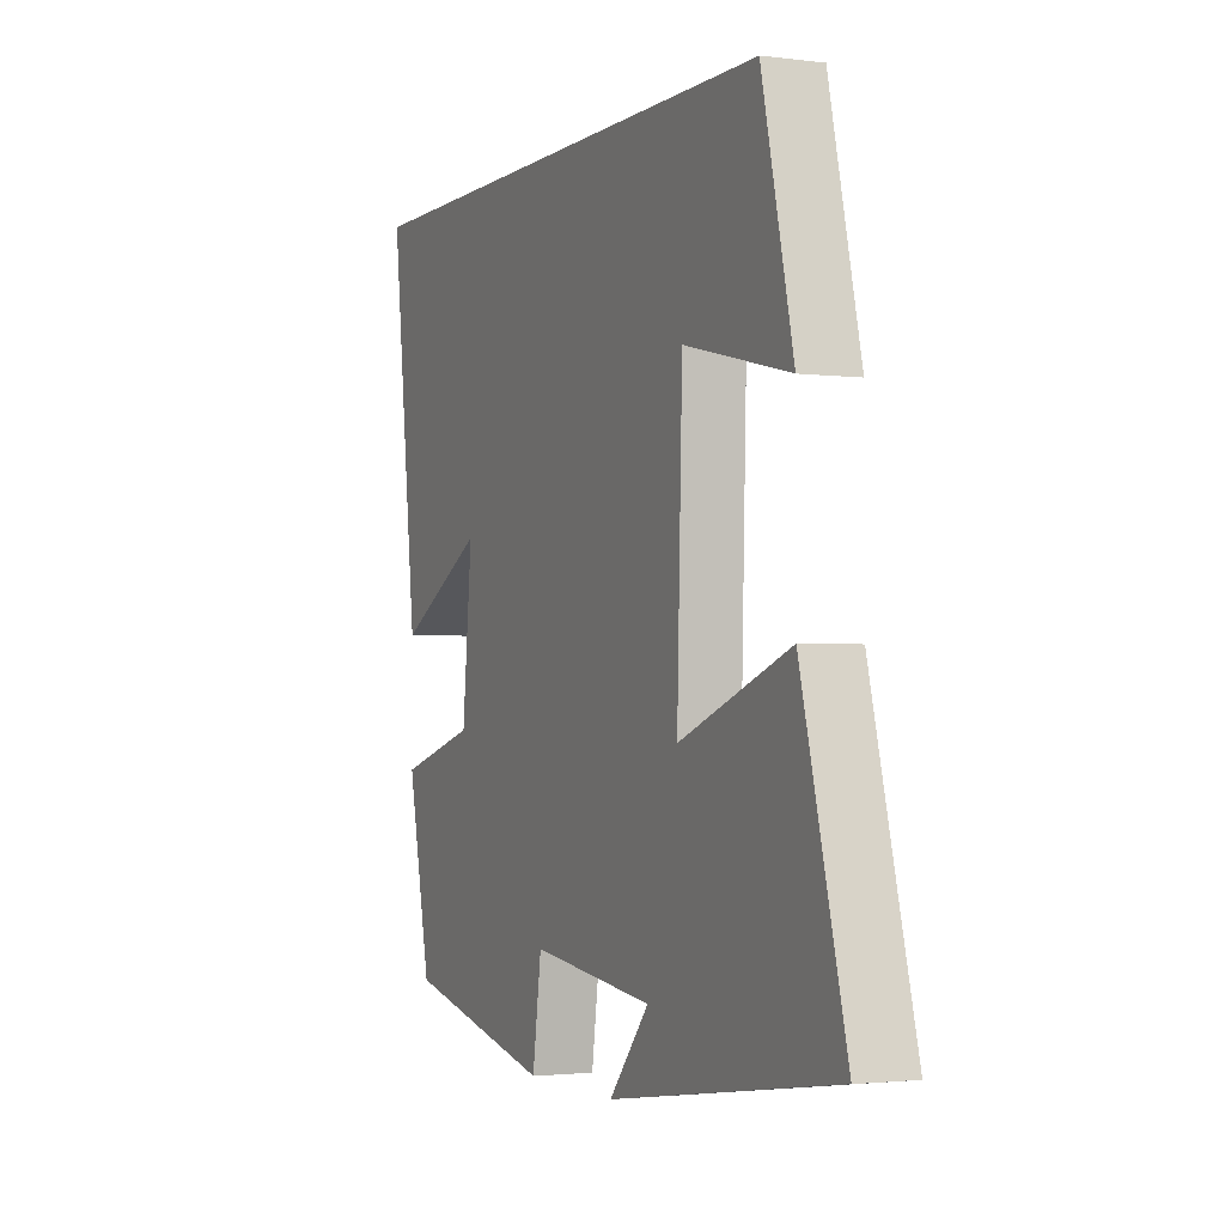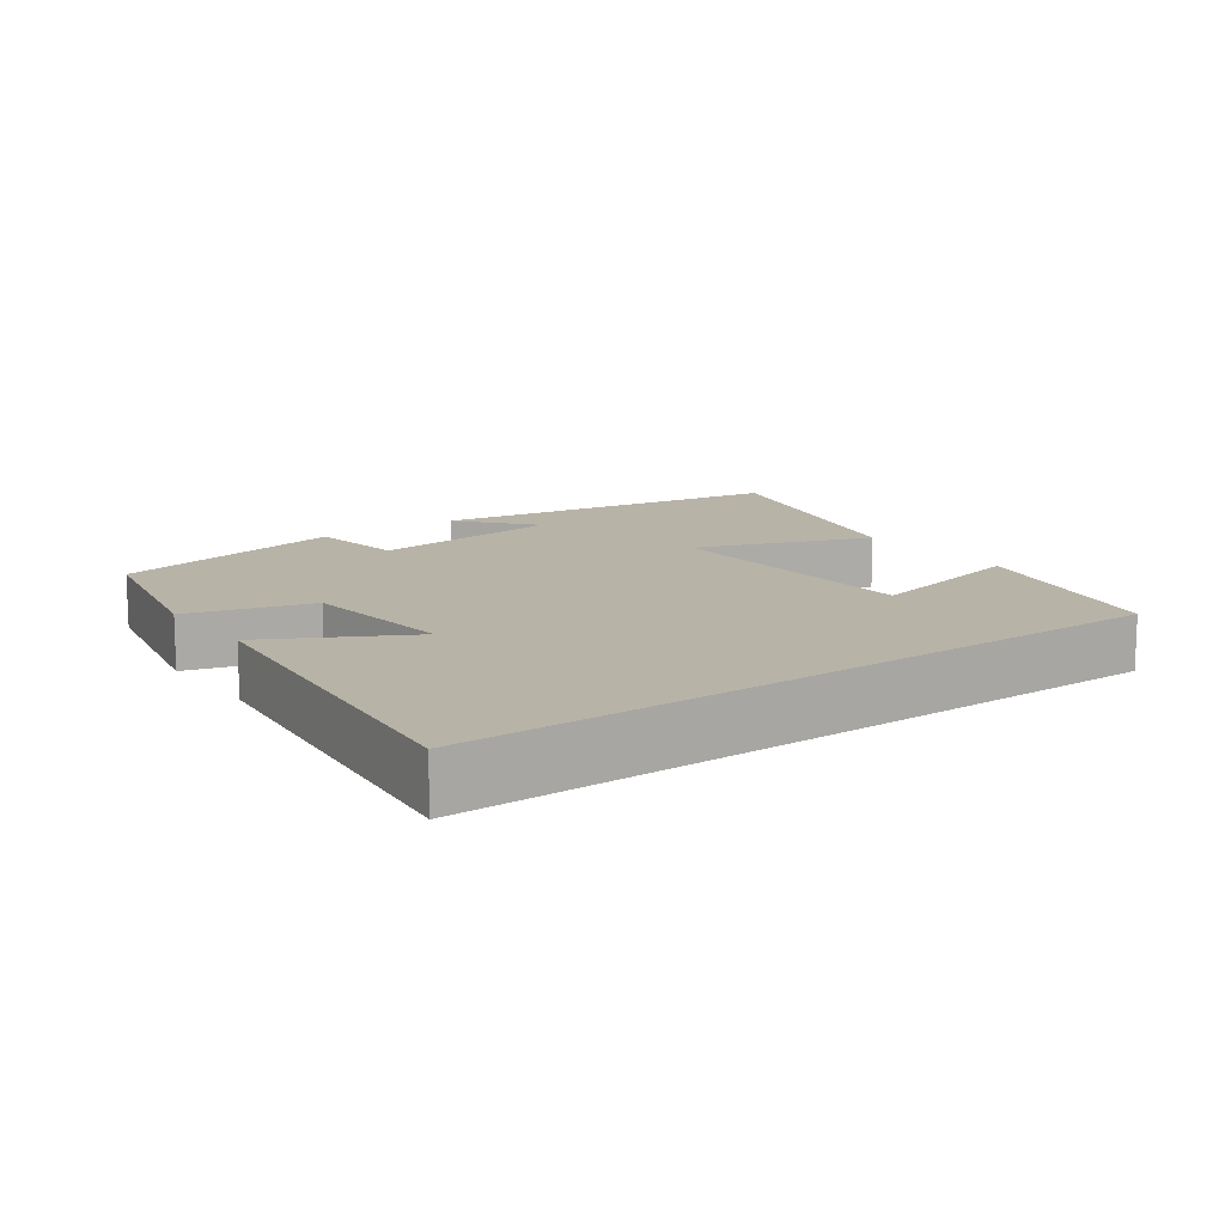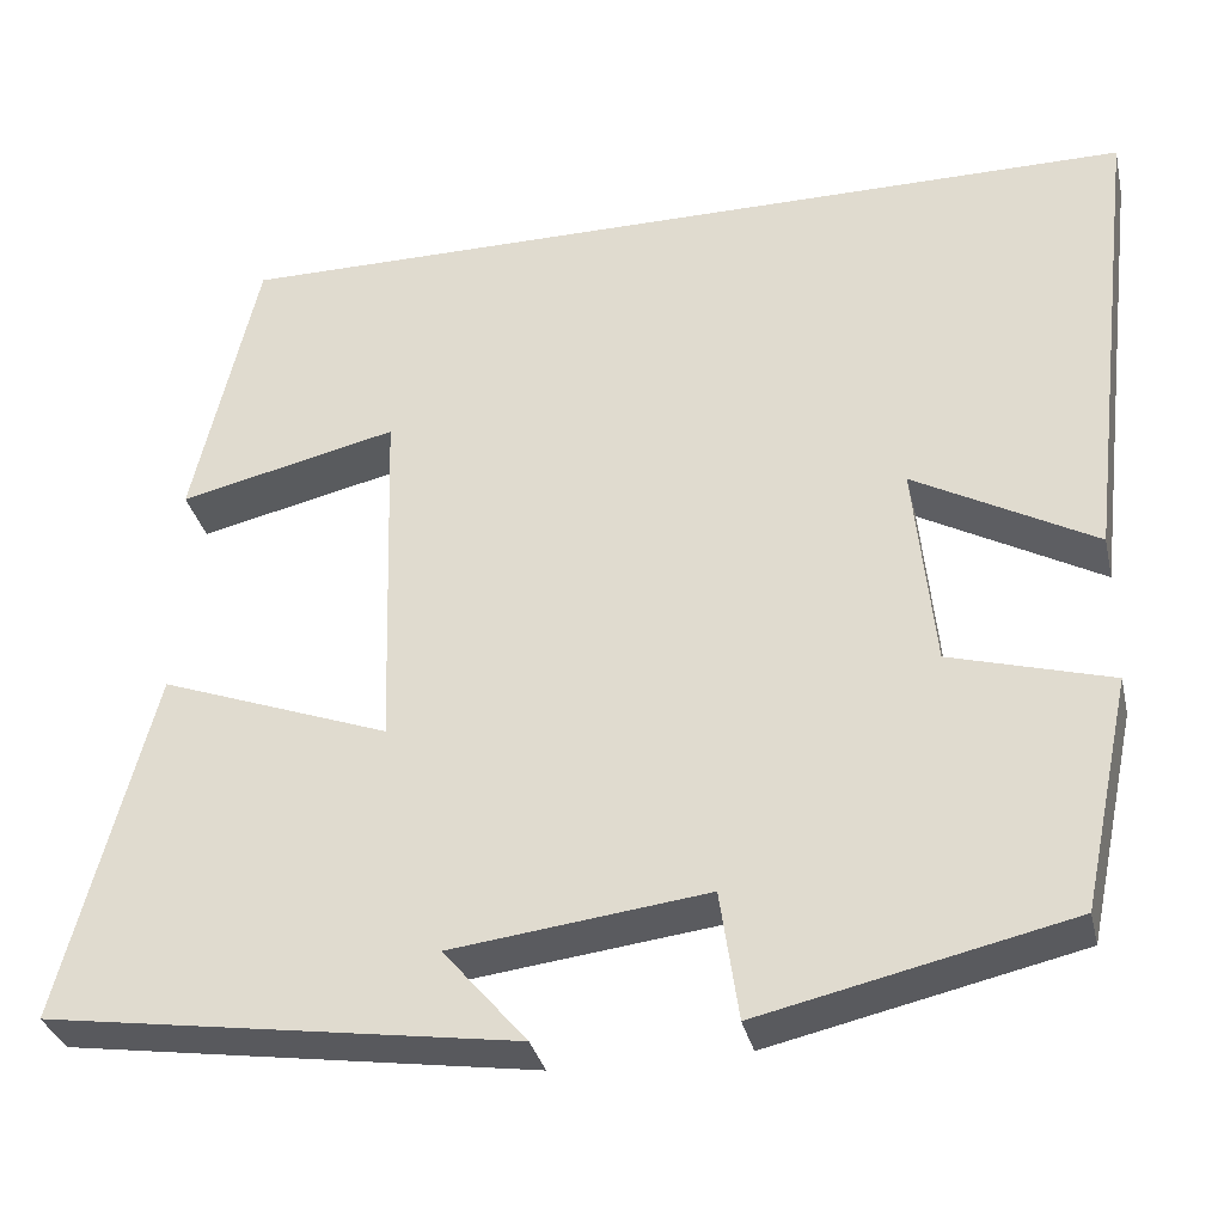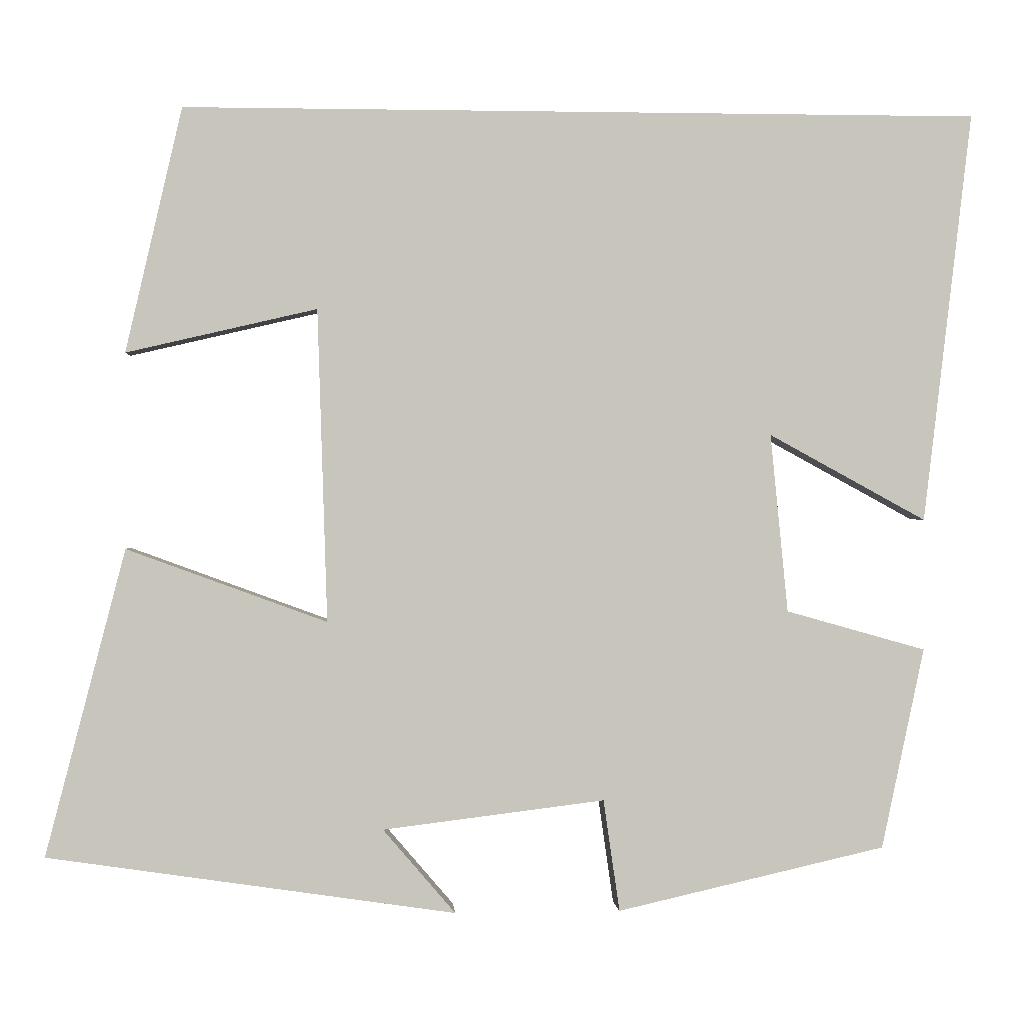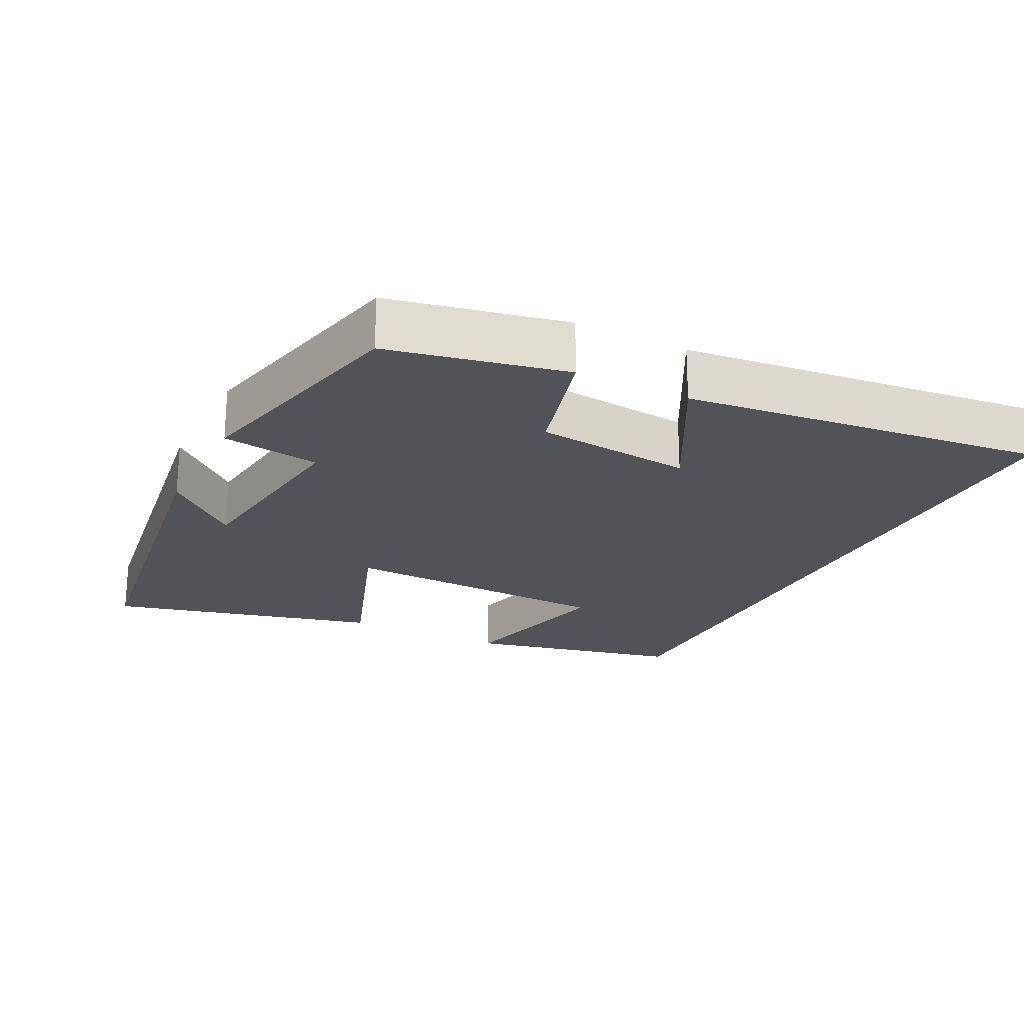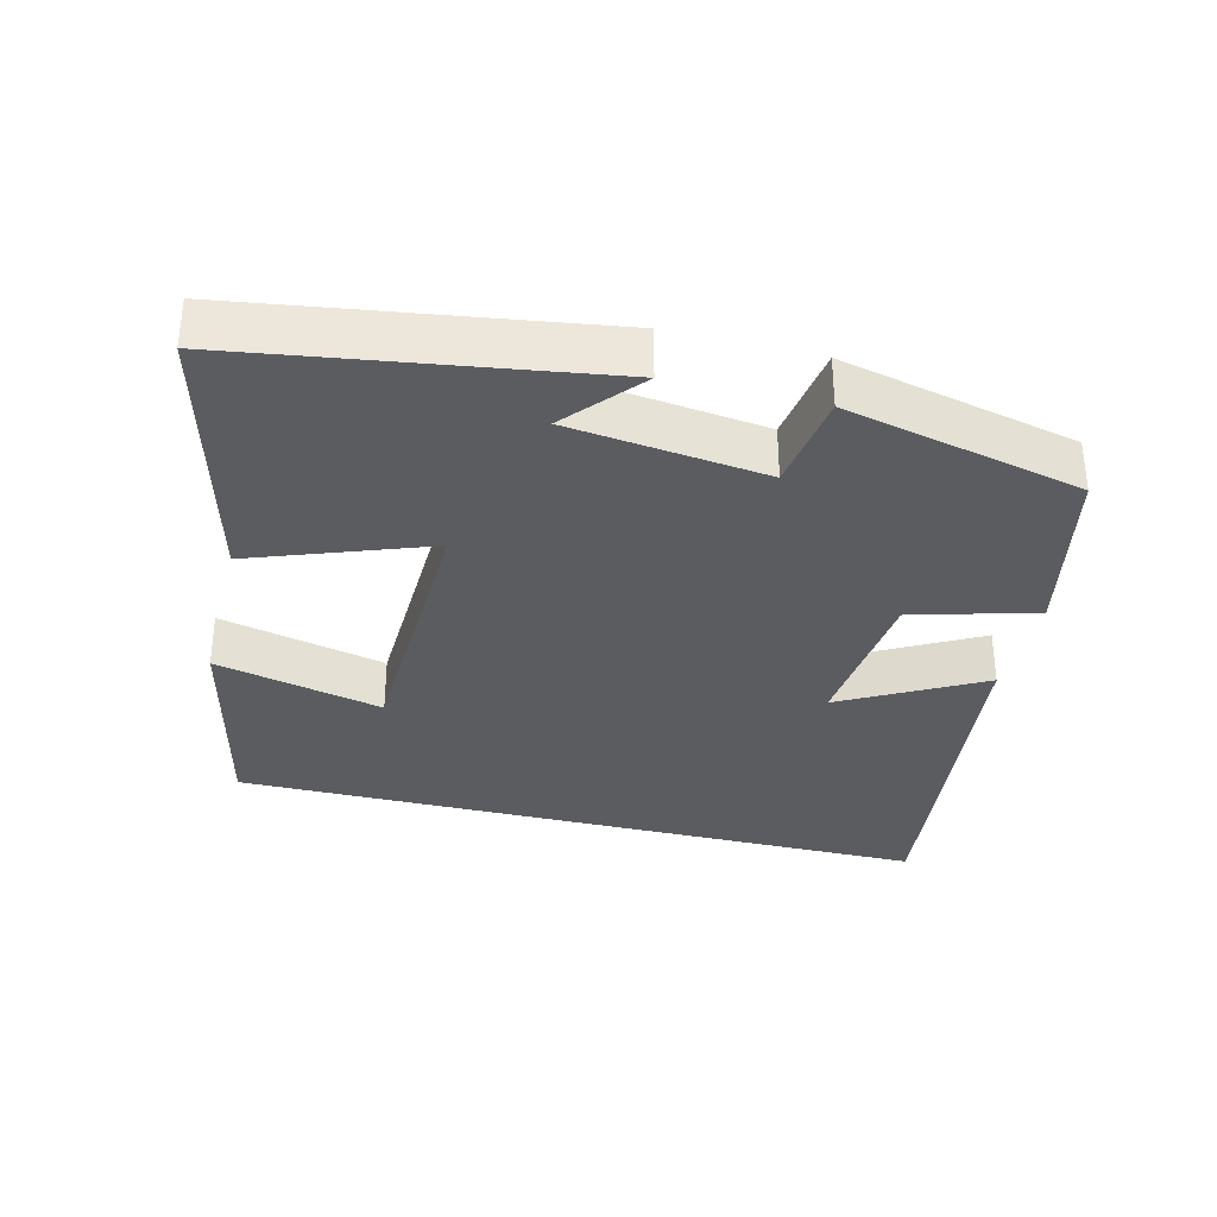
<metadata>
{"format":"obj","ext":"obj","renderer":"f3d","projection":"perspective","resolution":1024,"background":"white","views":[{"elev":-2.2,"azim":65.9,"up":"+Z"},{"elev":12.7,"azim":-36.0,"up":"+Y"},{"elev":-33.0,"azim":-167.2,"up":"+Z"},{"elev":0.5,"azim":175.8,"up":"+Z"},{"elev":-22.4,"azim":-116.9,"up":"+Y"},{"elev":-33.7,"azim":166.0,"up":"+Y"}]}
</metadata>
<code>
v -0.56 0.07 0.5
v 0.43 0.07 0.5
v 0.5 0.07 0.197
v 0.264 0.07 0.252
v 0.252 0.07 -0.136
v 0.5 0.07 -0.045
v 0.599 0.07 -0.425
v 0.093 0.07 -0.5
v 0.183 0.07 -0.395
v -0.093 0.07 -0.361
v -0.113 0.07 -0.5
v -0.447 0.07 -0.424
v -0.5 0.07 -0.174
v -0.326 0.07 -0.125
v -0.304 0.07 0.097
v -0.5 0.07 -0.01
v -0.56 0 0.5
v 0.43 0 0.5
v 0.5 0 0.197
v 0.264 0 0.252
v 0.252 0 -0.136
v 0.5 0 -0.045
v 0.599 0 -0.425
v 0.093 0 -0.5
v 0.183 0 -0.395
v -0.093 0 -0.361
v -0.113 0 -0.5
v -0.447 0 -0.424
v -0.5 0 -0.174
v -0.326 0 -0.125
v -0.304 0 0.097
v -0.5 0 -0.01
f 15 16 1 2
f 14 15 2
f 11 12 13 14
f 10 11 14
f 9 10 14
f 6 7 8 9
f 5 6 9
f 4 5 9 14
f 2 3 4
f 2 4 14
f 18 17 32 31
f 18 31 30
f 30 29 28 27
f 30 27 26
f 30 26 25
f 25 24 23 22
f 25 22 21
f 30 25 21 20
f 20 19 18
f 30 20 18
f 1 17 18 2
f 2 18 19 3
f 3 19 20 4
f 4 20 21 5
f 5 21 22 6
f 6 22 23 7
f 7 23 24 8
f 8 24 25 9
f 9 25 26 10
f 10 26 27 11
f 11 27 28 12
f 12 28 29 13
f 13 29 30 14
f 14 30 31 15
f 15 31 32 16
f 16 32 17 1

</code>
